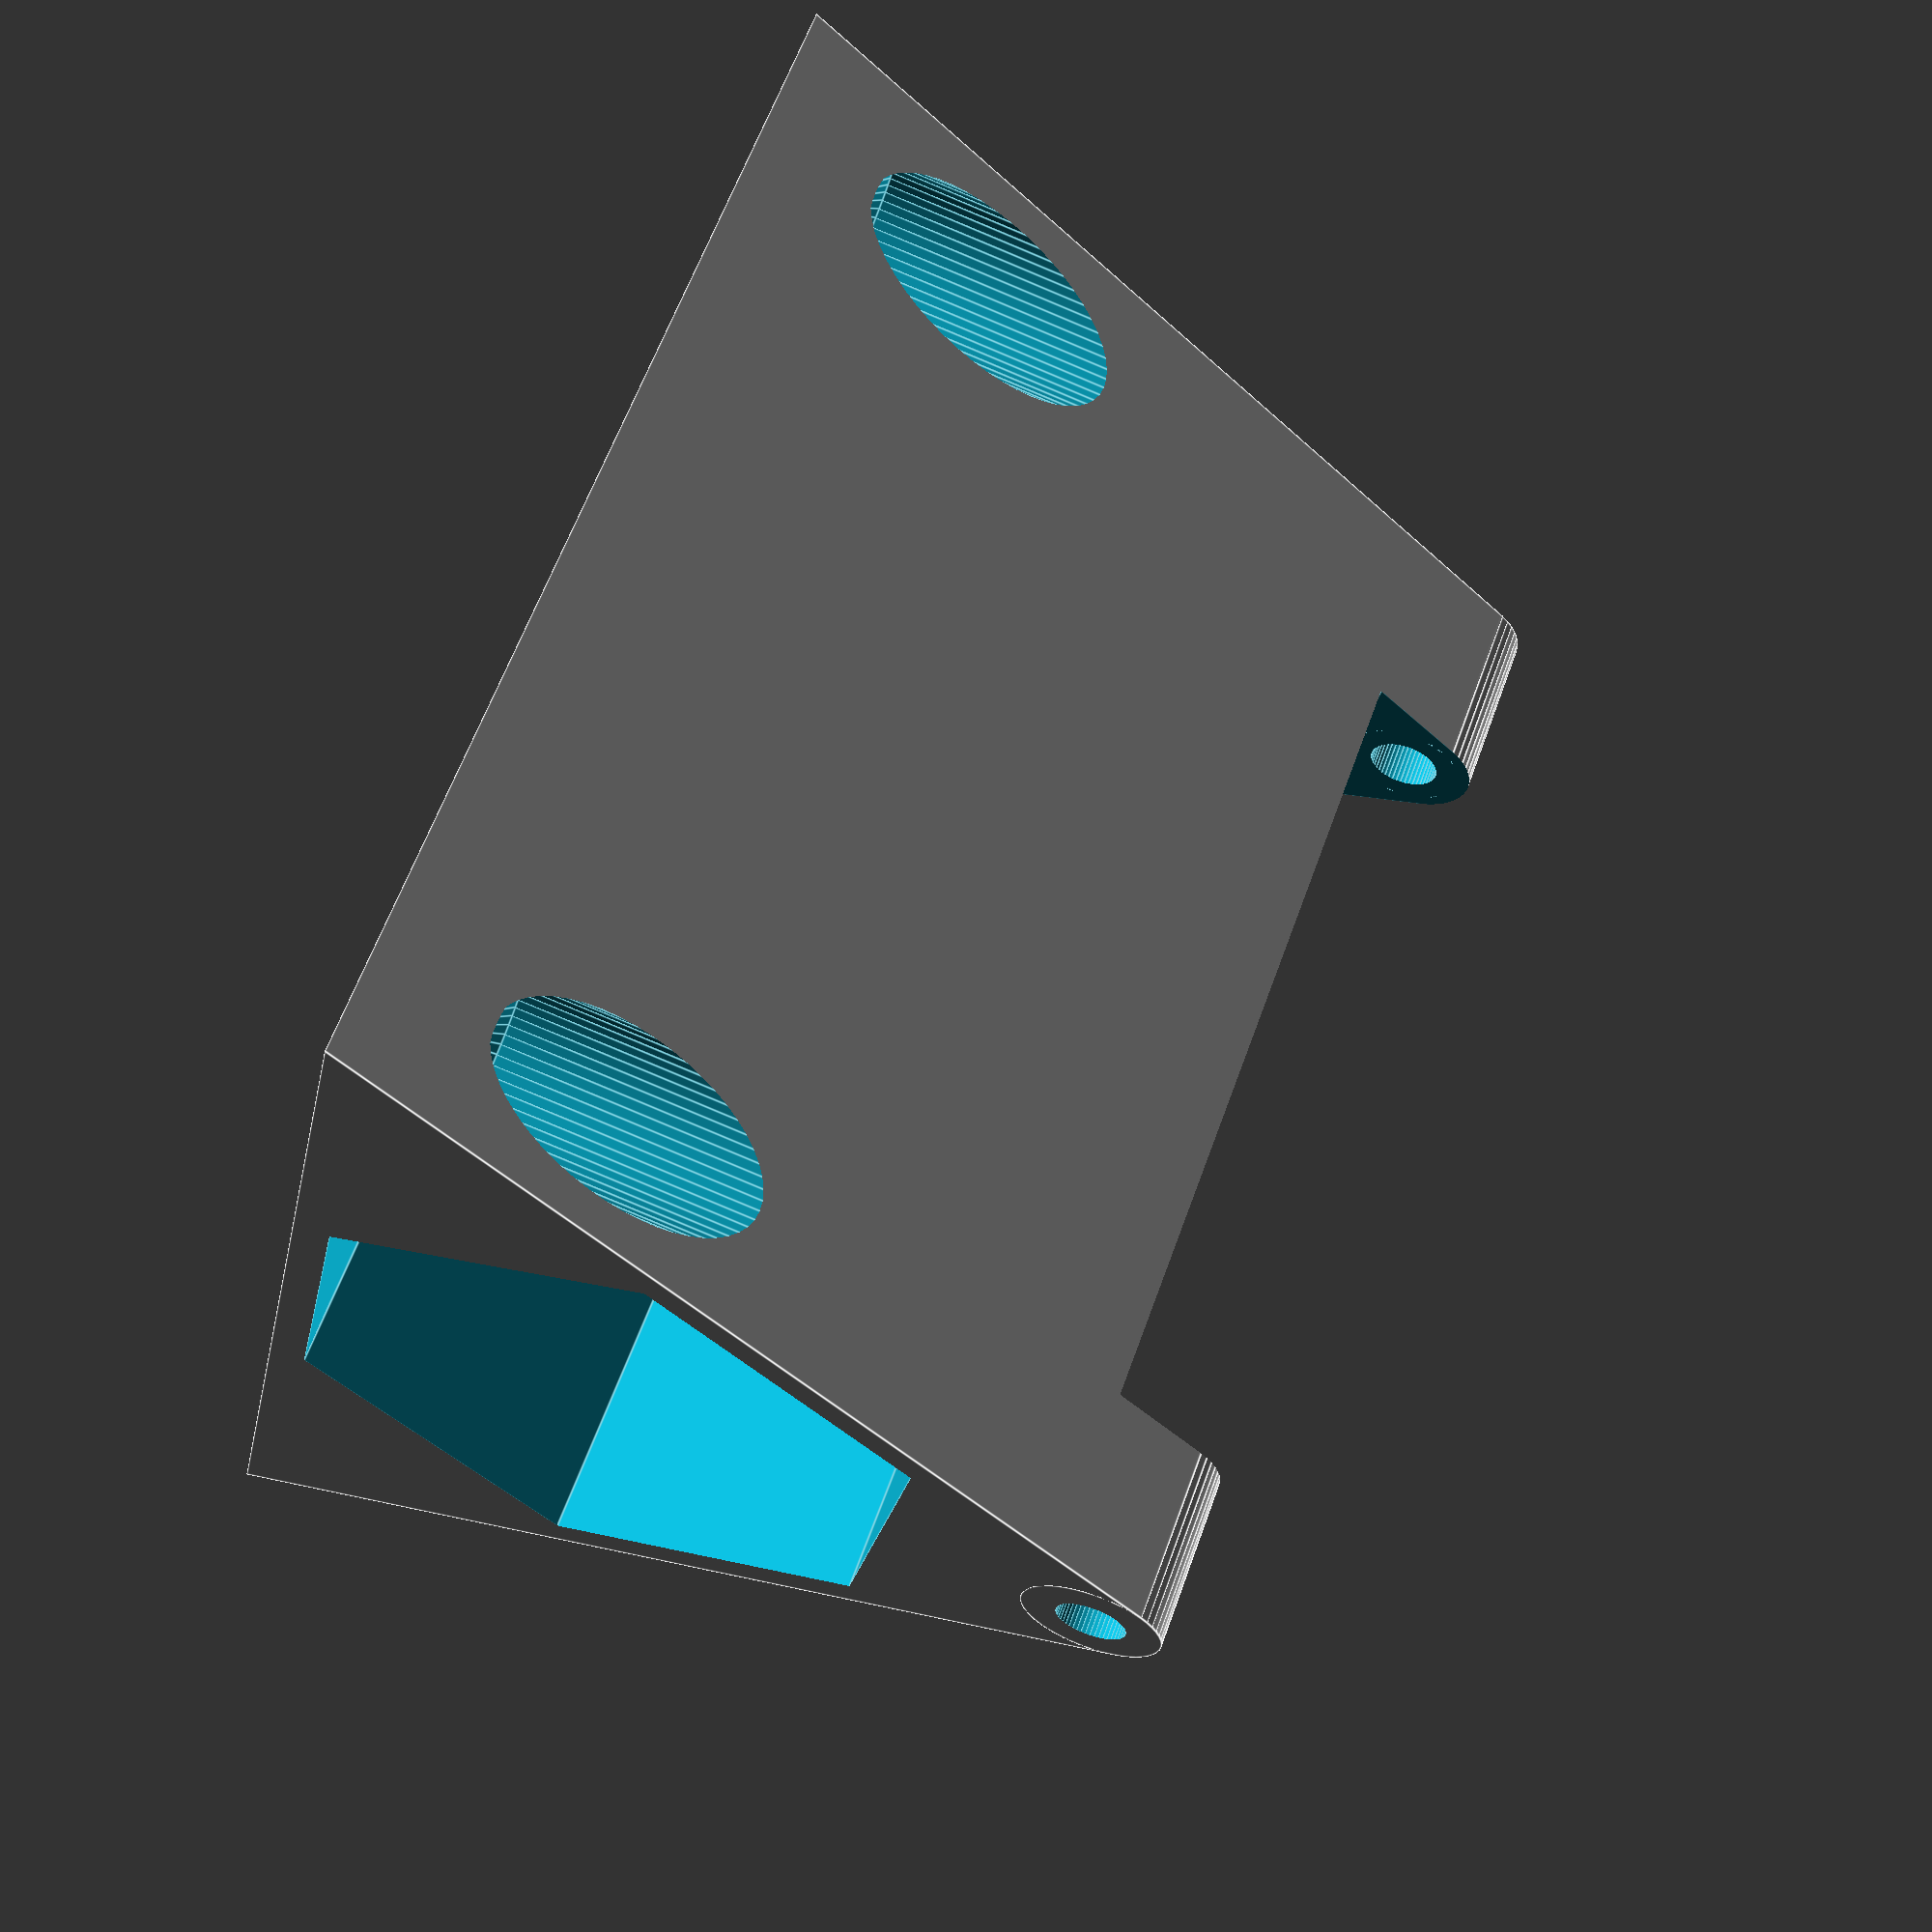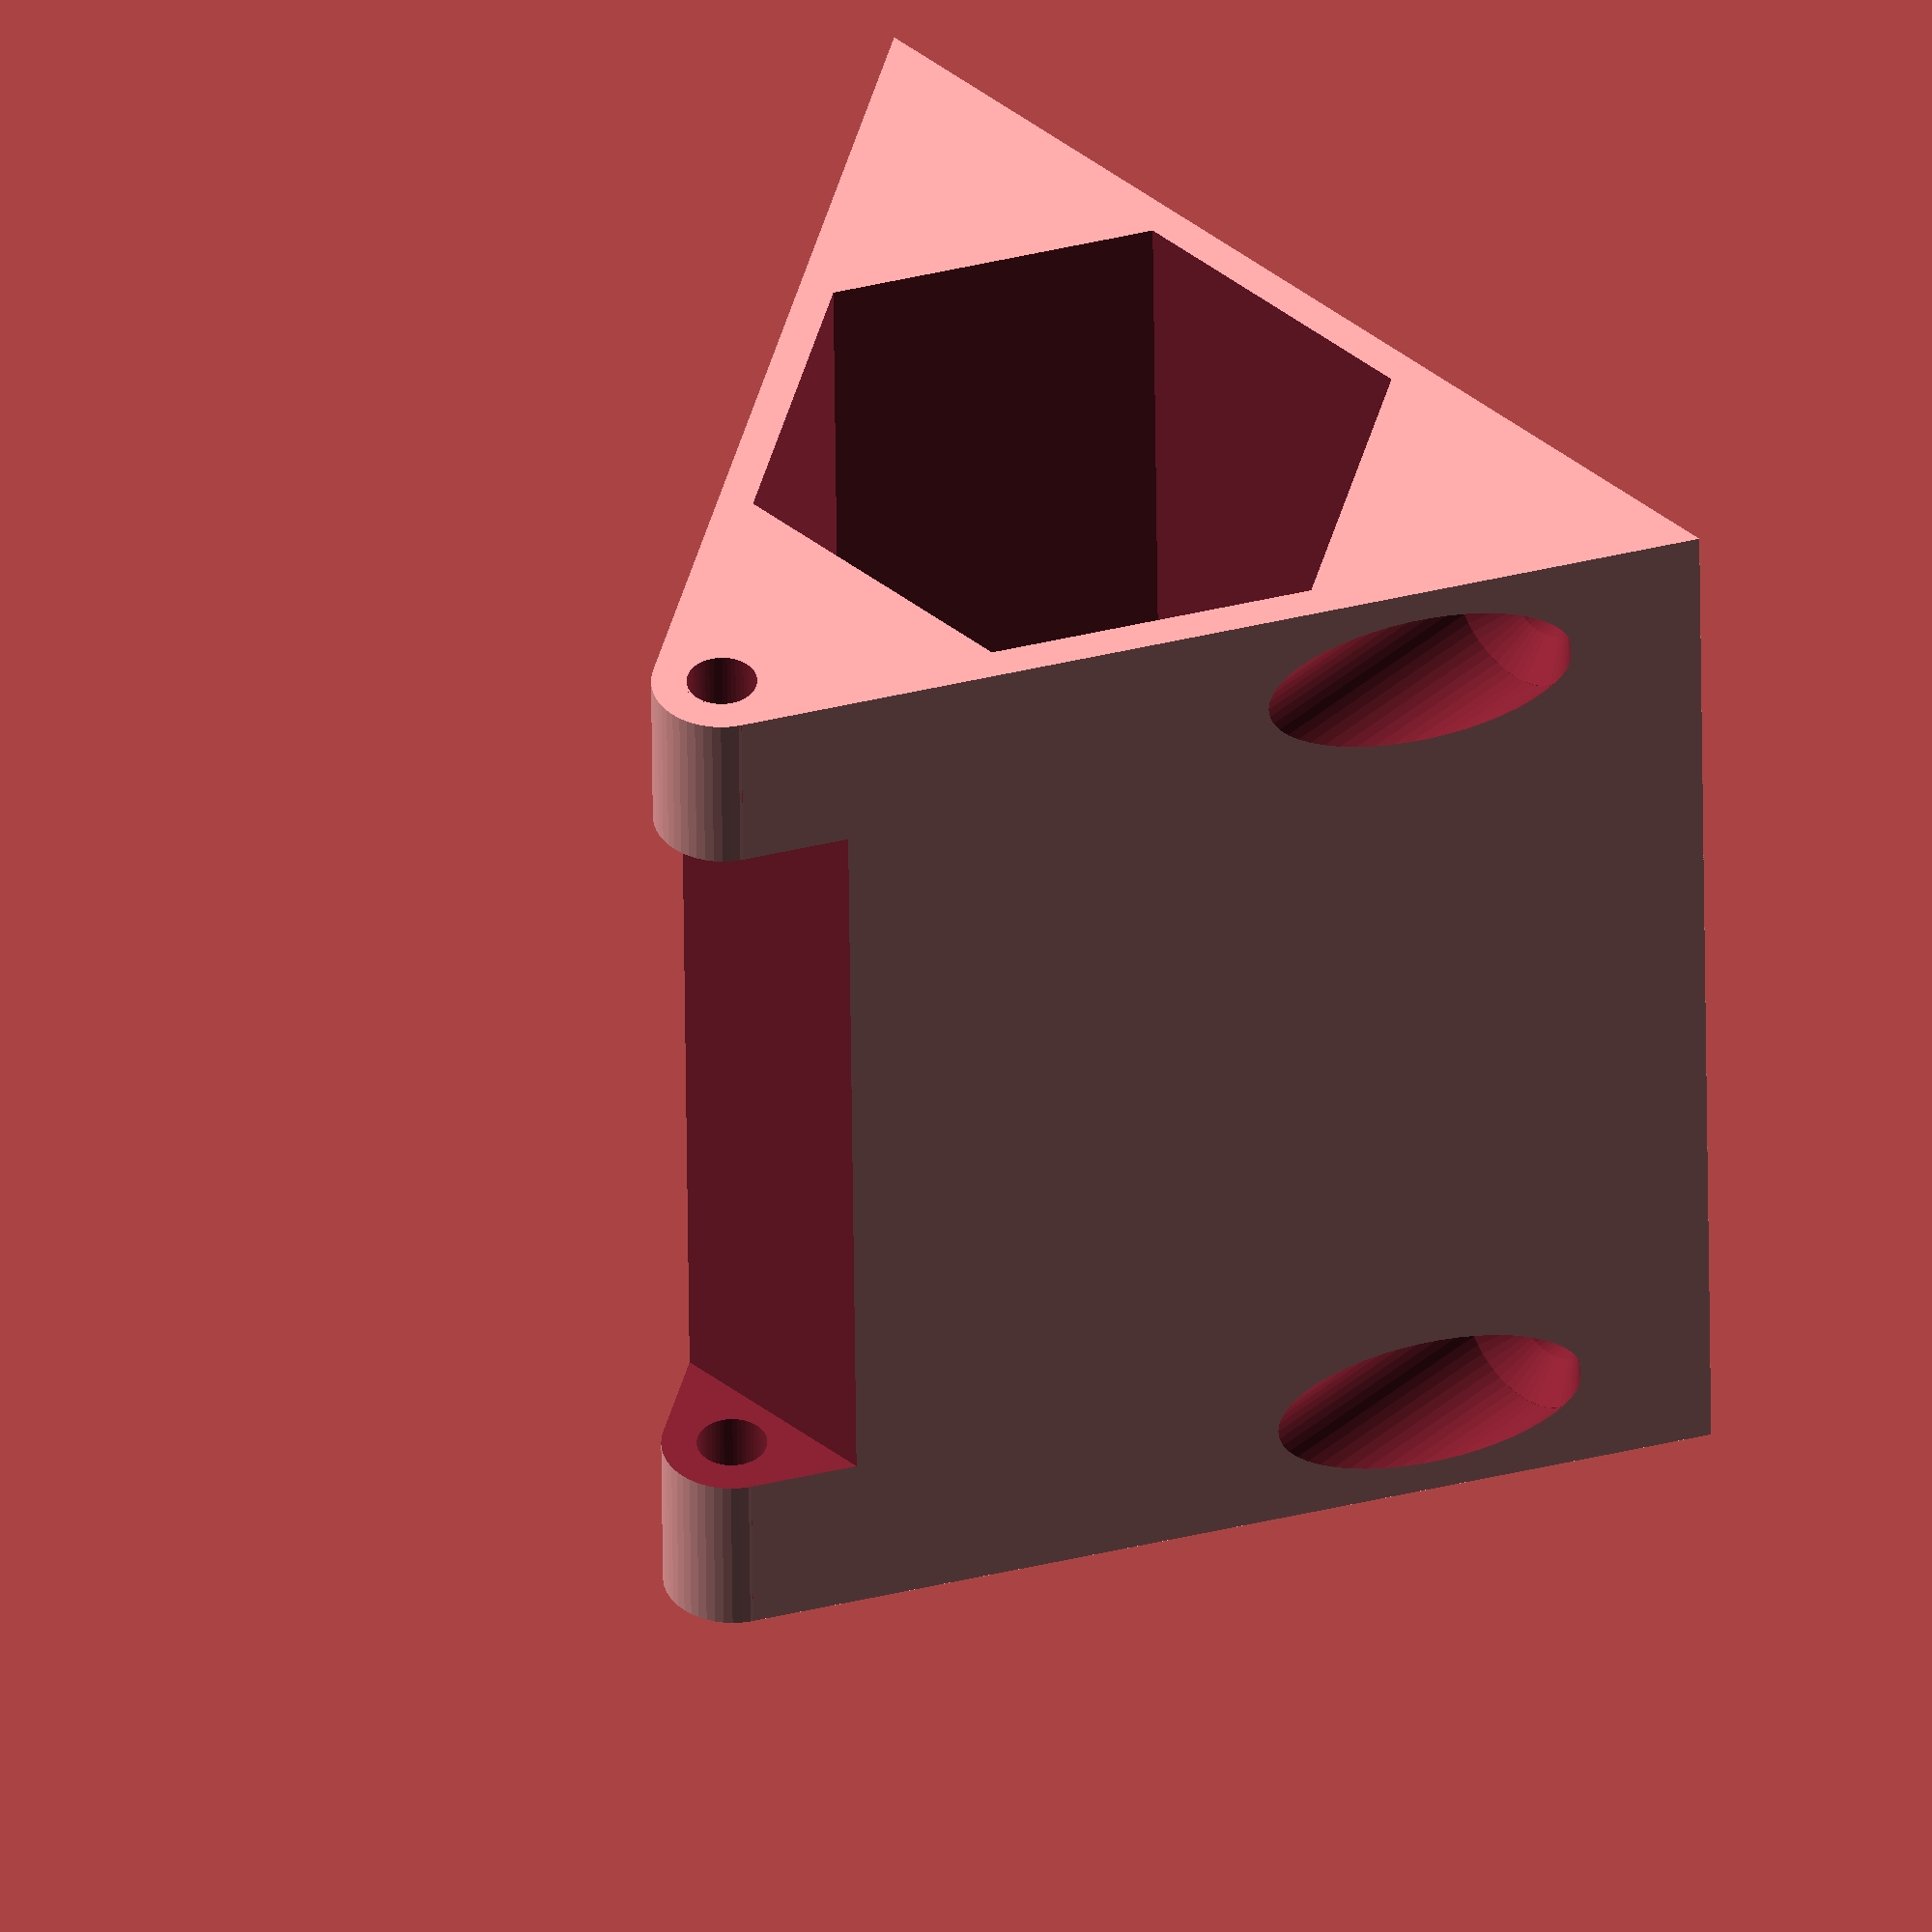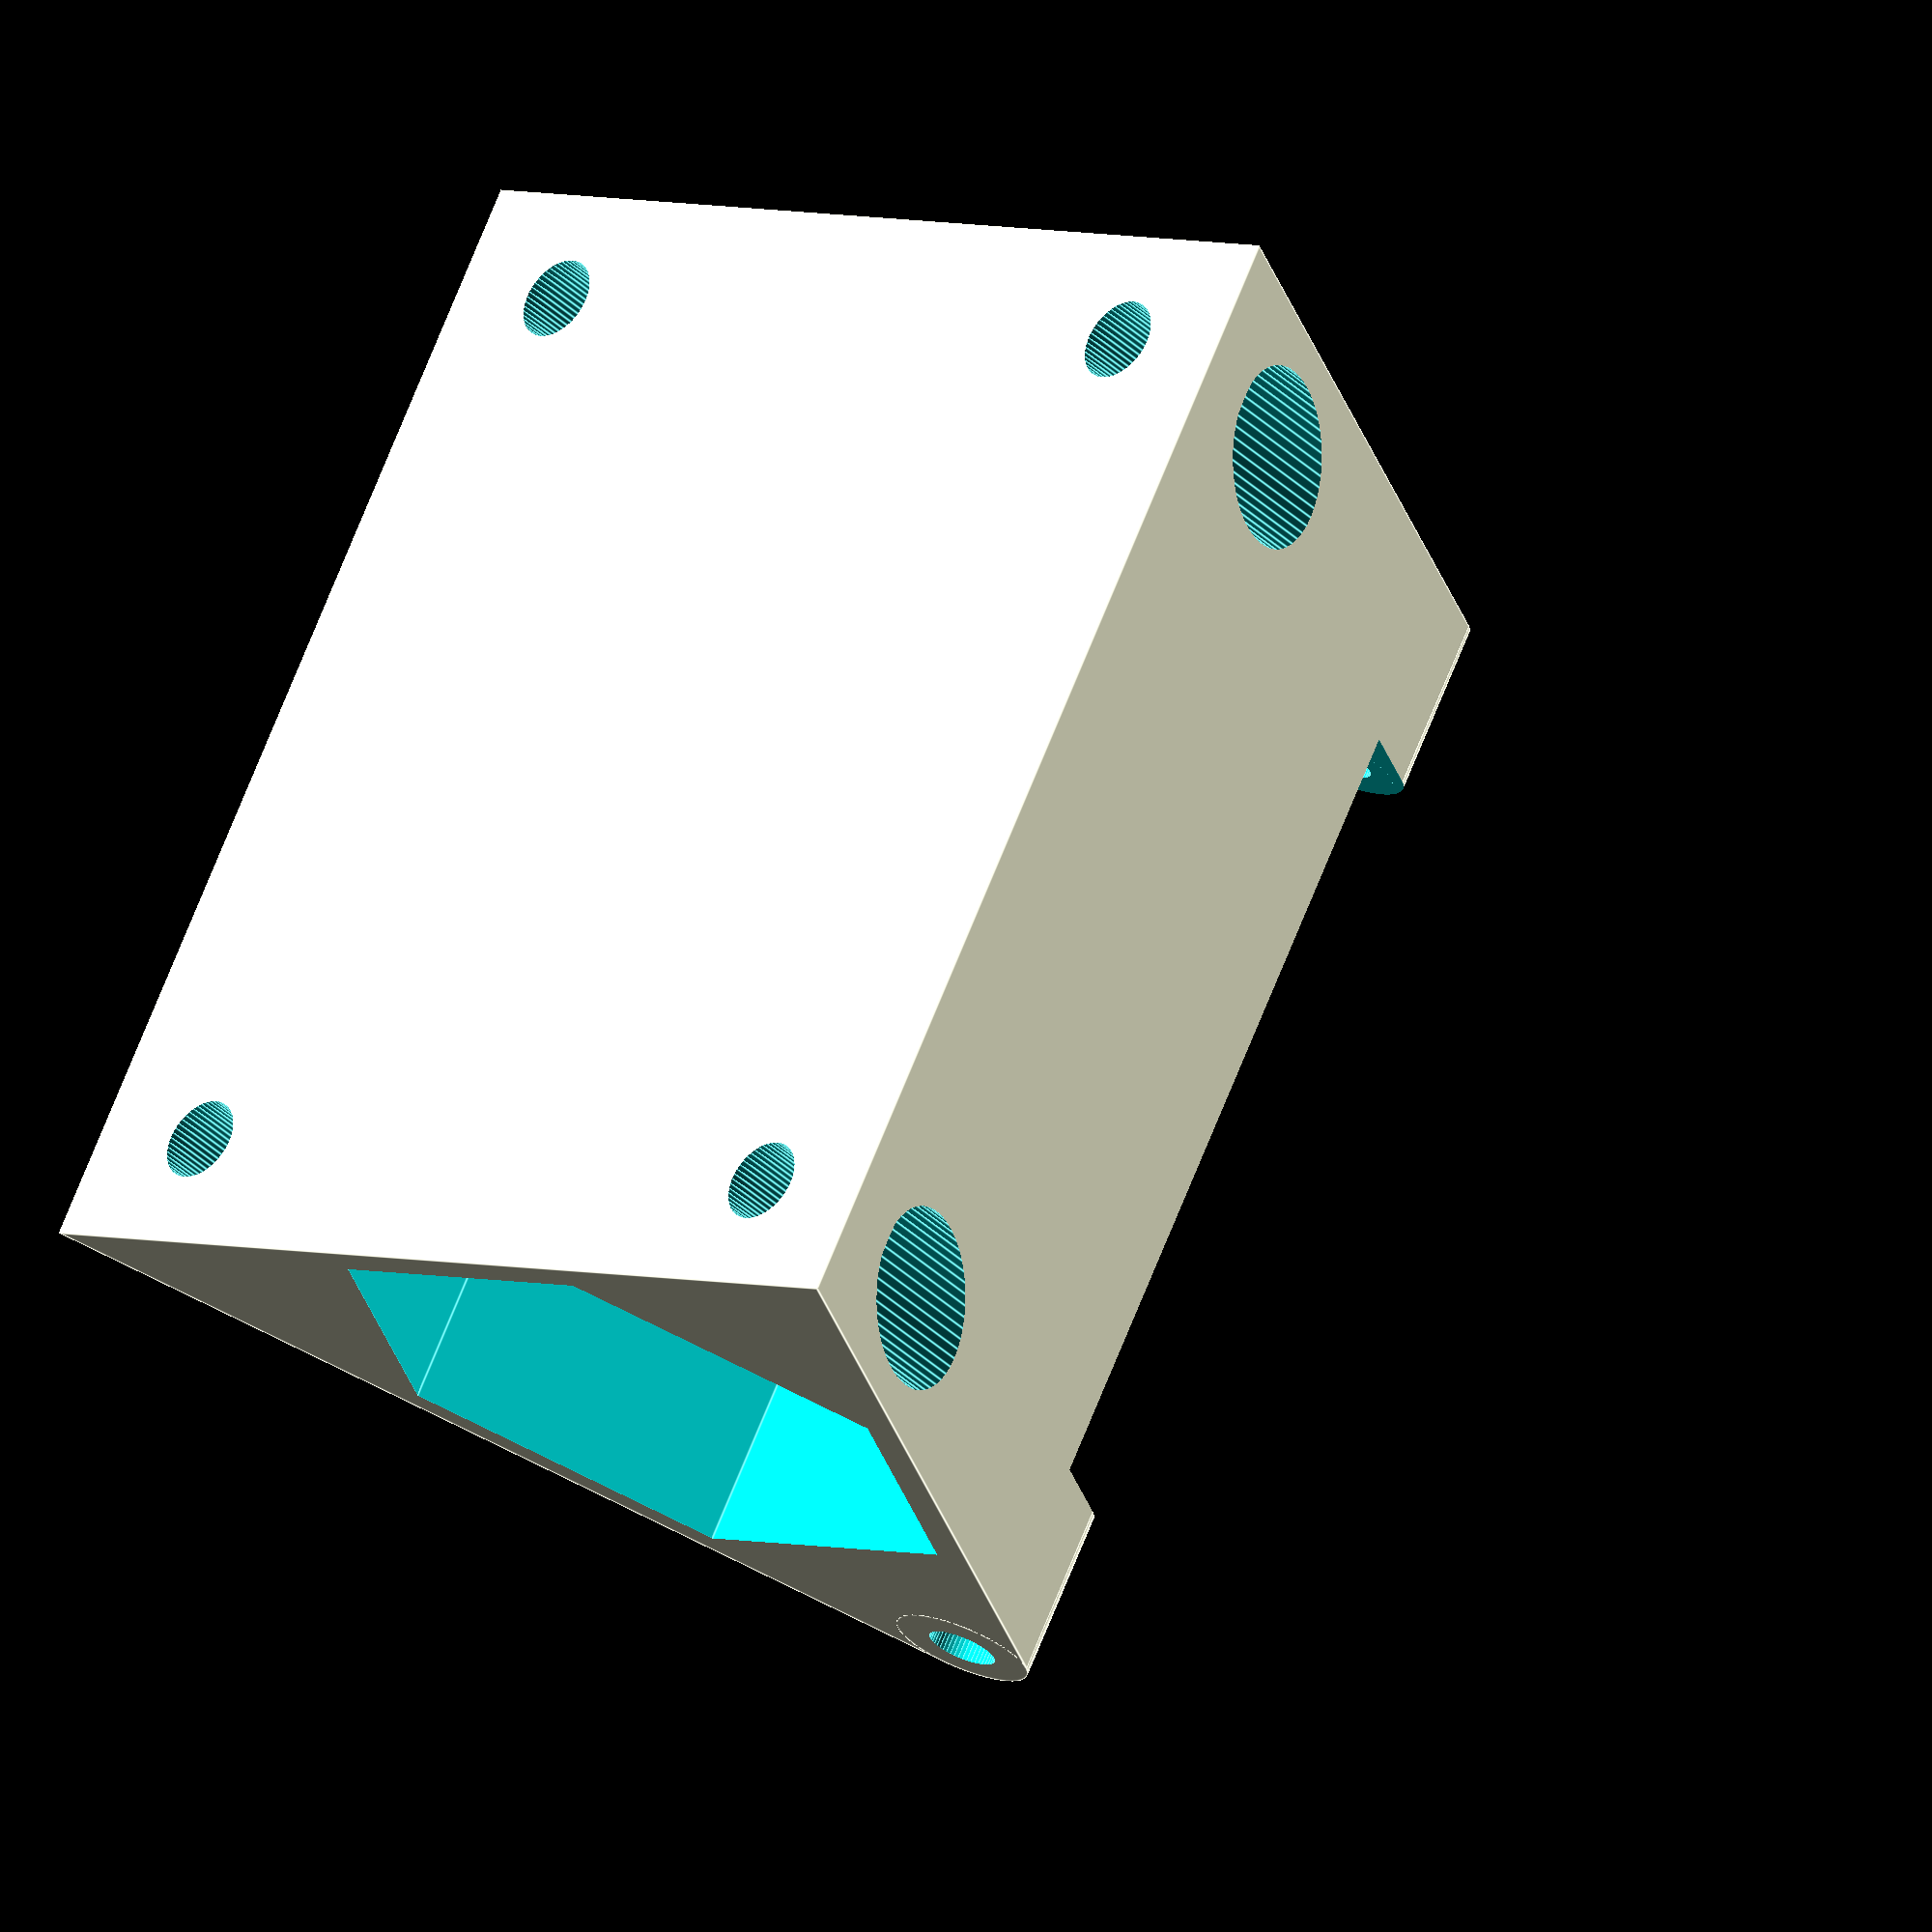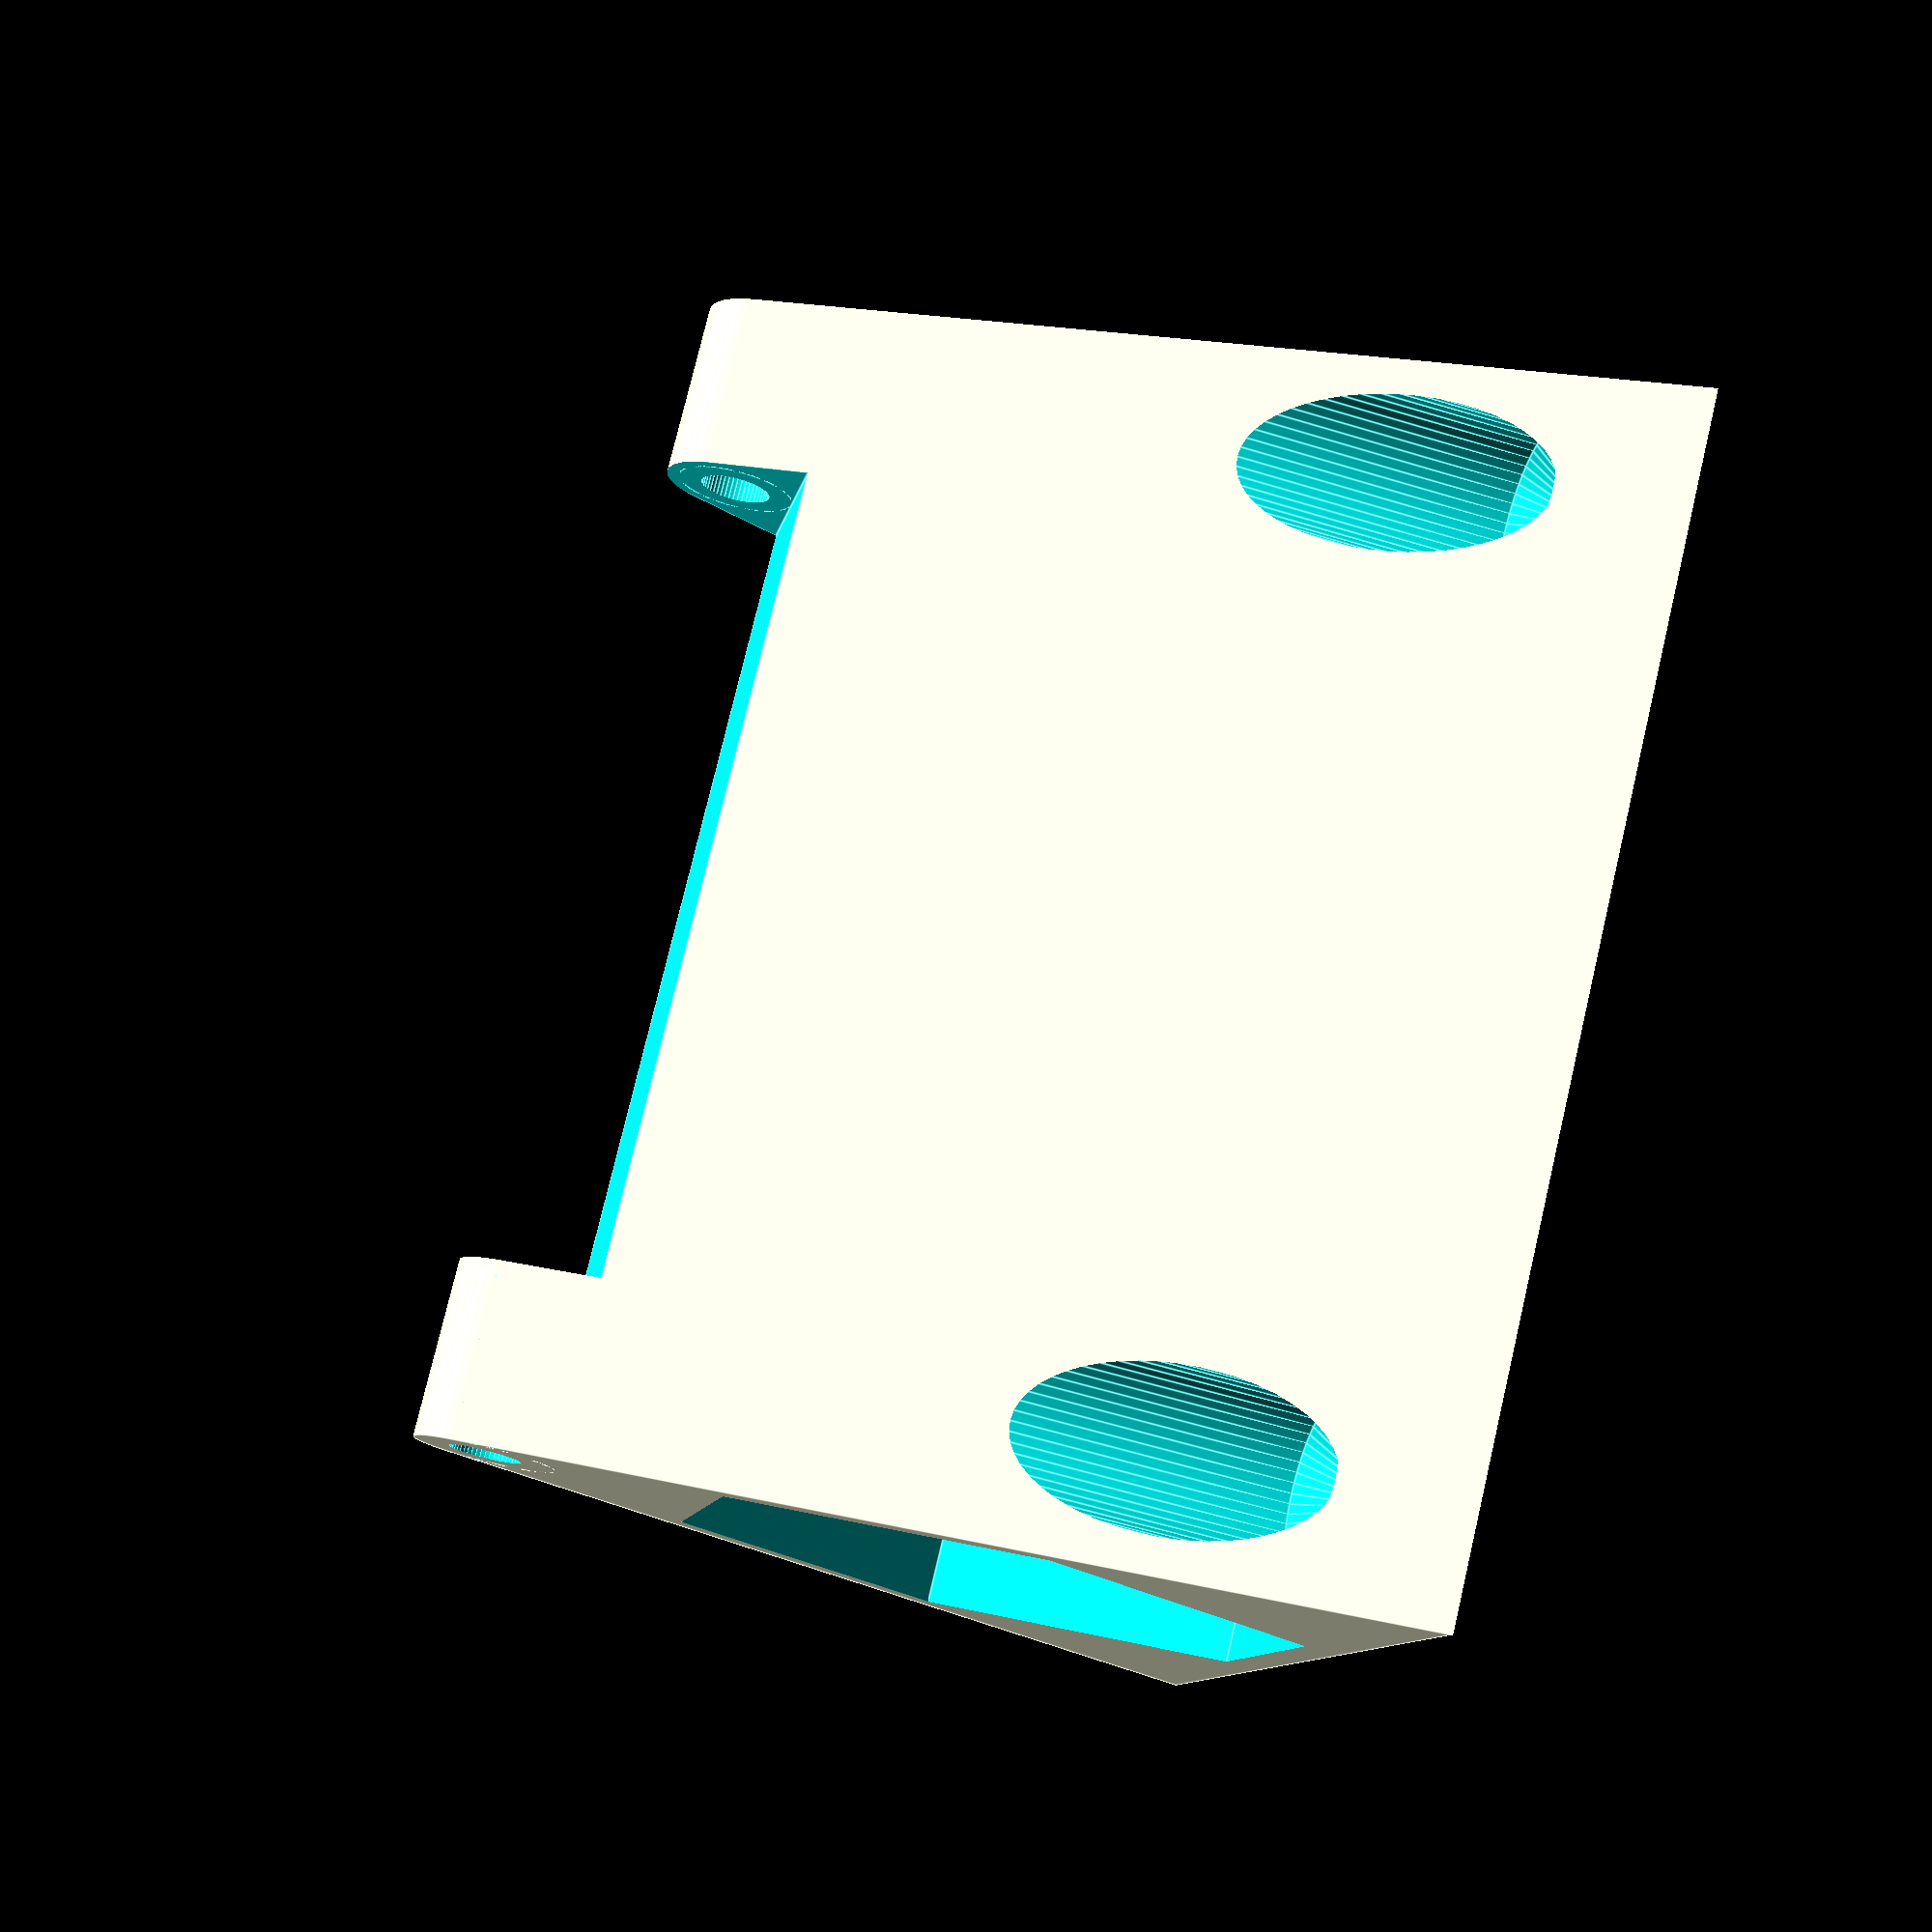
<openscad>
delta = 0.1;
$fn = 50;

h = 35;	// высота до оси щупа
r = 1.5;	// радиус щупа

l = 50;	// длина опоры
lSpring = 35; // длина пружины
rs = 2.5;// радиус пружины

wall = 1.5;	// толщина стенки после вычитания
hs = 5;			// толщина опоры под головкой шурупа

//blt = bPar2(2.5); // 2.5 -- радиус тела шурупа
blt = bPar(0); // тип шурупа: 0 / 1 / 2



probeSupport(h, l, r, lSpring, rs, wall, hs, blt);



module probeSupport(h, l, r, lSpring, rs, wall, hs, blt)
{
	dh = 2 * (max(wall + r, rs)); // настолько сместится ось щупа
	rc = (h+dh)  * 2/3; 
   dhr = (dh+rs)* 2/3;
	dhSupp = dh / 2;

	suppW  = (blt[1] + wall) * 2;

	offset = rc*sqrt(3)/2 - hs/2 - blt[1] - .3; // непонятно, откуда взялось 0.3

	rotate(-90, [0,1,0])
	translate([rc/2, 0, 0])
	difference()
	{
		makeRound(rc, dhSupp, l)
			cylinder(r = rc, h = l, $fn = 3);
		
		hole((rc/2 - wall)/sqrt(3) * 2, l); // основная пустота

		translate([rc-dh, 0, -delta/2])		// щуп
			cylinder(r = r, h = l + delta);

		translate([rc-dh, 0, (l-lSpring)/2])	// пружина
			cylinder(r = rs, h = lSpring);

		translate([rc-dhr+ delta/2, 0, (l-lSpring)/2])					// место пружины
			cylinder(r = dhr + delta, h = lSpring, $fn = 3);


		rotate(90, [1, 0, 0])	// места крепления
			rotate(90, [0, 1, 0])
			{
				translate([0 , blt[1] + wall, - rc/2])
					bp2(blt, hs, offset, delta, h);
				translate([0 , l- blt[1] - wall, - rc/2])
					bp2(blt, hs, offset, delta, h);
			}
		
	}

// крепление лапами
//	coef = 1.4; // экспериментально подобранная константа -- разлет лап
//	rotate(90)
//	{
//		translate([0, suppW/2, 0])
//			basePlate(rc* sqrt(3) + coef*suppW, suppW, hs, blt);
//		translate([0, l-suppW/2, 0])
//			basePlate(rc* sqrt(3) + coef*suppW , suppW, hs, blt);
//	}

// контроль высоты
//	color("red")
//		cube([0.2, 0.1, h]);

}

// срезаем угол треугольника alpha = 0 / 120 / 240 определяет какой именно
module makeRound(rc, dh, l, alpha = 0)
{
	difference()
	{
		children();
		rotate(alpha)
			translate([rc-dh+ delta/2, 0, -delta/2])					// скосы под скругления
				cylinder(r = dh + delta, h = l+ delta, $fn = 3);
	}
	rotate(alpha)
		translate([rc-2*dh, 0, 0])
			cylinder(r = dh, h = l);
}


module hole(r, l)
{
	rotate(30)
	translate([0, 0, -delta/2])
		cylinder(r = r, h = l + delta, $fn = 6);
}


module basePlate(l, w, h, param)
{
	offset = l/2 - w/2 ;
	difference()
	{
		translate([0,0,h/2])
			cube([l, w, h], true);
		bp2(param, h, offset, delta, delta);
	}
}

module bp2(param, h, offset, dlt=0, hHead)
{
	translate([offset, 0, -dlt])
		bolt(param, h + dlt, hHead);
	translate([-offset, 0, -dlt])
		bolt(param, h + dlt, hHead);
}


// возвращают вектор: радиус тела шурупа - радиус головки
function bPar(type) = (type == 0 ? [3.62, 6.7] : 
							 (type == 1 ? [4.12, 7.84] : 
											  [4.36, 8.82] )) / 2;
function bPar2(r) = [r, 2.2 * r];	// до 2.2 для шурупов, до 1.9 для винтов


// 3.62 - 6.7
// 4.12 - 7.84
// 4.36 - 8.82
module bolt(param, h, hHead = -1)
{			
	hCone = param[1] < h ? param[1] : h;
	rCone = param[1] < h ? 0 : param[1] - h; 
	h2 = hHead > 0 ? hHead : h;

	cylinder(r = param[0], h = h);
	translate([0, 0, h-hCone])
		cylinder(r1 = rCone, r2 = param[1], h = hCone);	
	translate([0, 0 ,h - delta/10])				// delta/10 -- чтобы пересеклись конус и цилиндр
		cylinder(r = param[1], h = h2 + delta/10);
}

</openscad>
<views>
elev=267.1 azim=29.6 roll=292.7 proj=p view=edges
elev=138.7 azim=269.2 roll=136.0 proj=o view=solid
elev=217.2 azim=61.1 roll=320.7 proj=o view=edges
elev=244.7 azim=322.8 roll=106.8 proj=p view=edges
</views>
